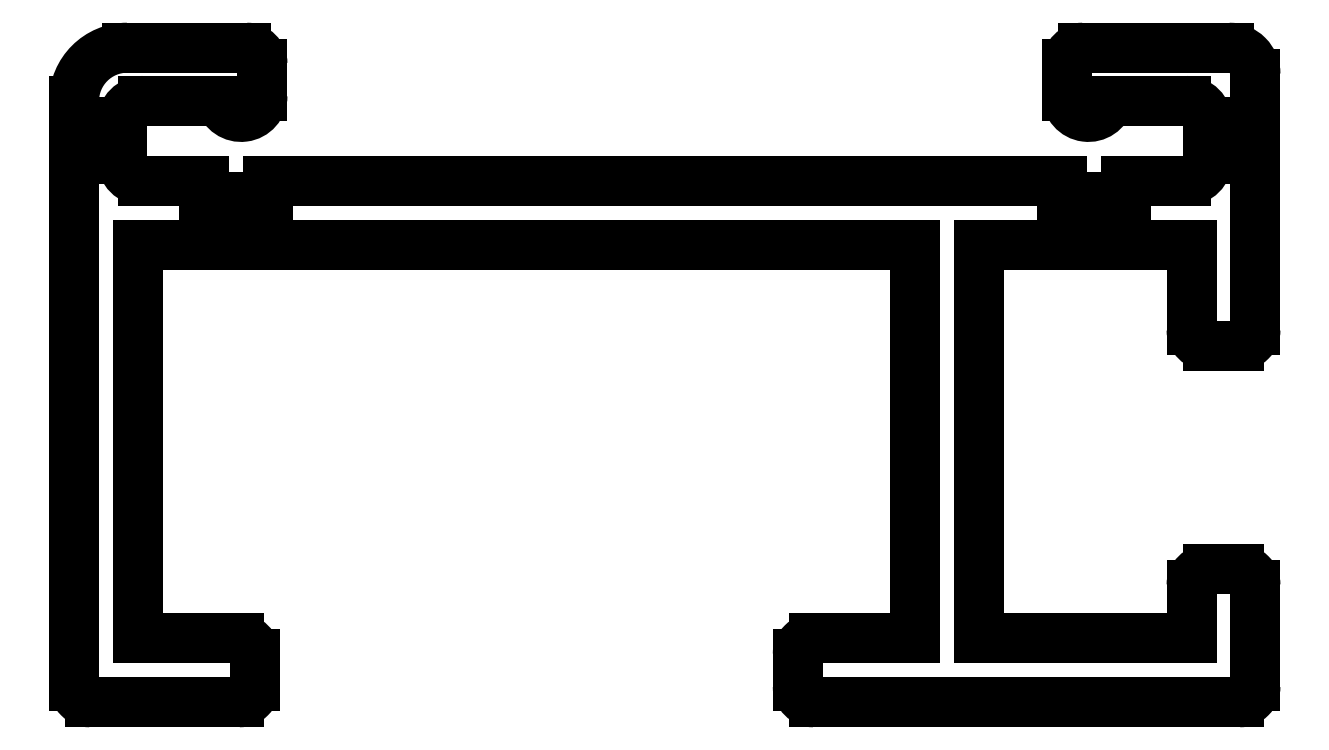
<metadata>
{"format":"dxf","ext":"dxf","renderer":"ezdxf+matplotlib","layout":"modelspace","background":"white","min_lineweight":24,"dpi":150}
</metadata>
<code>
0
SECTION
2
ENTITIES
0
LINE
8
0
10
1.255e+04
20
452.3
30
0
11
1.255e+04
21
457.1
31
0
0
LINE
8
0
10
1.255e+04
20
453.9
30
0
11
1.255e+04
21
452.3
31
0
0
LINE
8
0
10
1.255e+04
20
446.5
30
0
11
1.255e+04
21
453.9
31
0
0
LINE
8
0
10
1.255e+04
20
453.9
30
0
11
1.255e+04
21
446.5
31
0
0
LINE
8
0
10
1.253e+04
20
446.5
30
0
11
1.253e+04
21
453.9
31
0
0
LINE
8
0
10
1.253e+04
20
456.6
30
0
11
1.253e+04
21
445.6
31
0
0
ARC
8
0
10
1.255e+04
20
452.3
30
0
40
0.3
50
270
51
9.771e-11
0
LINE
8
0
10
1.255e+04
20
452
30
0
11
1.255e+04
21
452
31
0
0
ARC
8
0
10
1.255e+04
20
452.3
30
0
40
0.3
50
180
51
270
0
LINE
8
0
10
1.255e+04
20
446.5
30
0
11
1.255e+04
21
446.5
31
0
0
LINE
8
0
10
1.255e+04
20
447.5
30
0
11
1.255e+04
21
446.5
31
0
0
ARC
8
0
10
1.255e+04
20
447.5
30
0
40
0.3
50
90
51
180
0
LINE
8
0
10
1.255e+04
20
447.8
30
0
11
1.255e+04
21
447.8
31
0
0
ARC
8
0
10
1.255e+04
20
447.5
30
0
40
0.3
50
360
51
90
0
LINE
8
0
10
1.255e+04
20
445.6
30
0
11
1.255e+04
21
447.5
31
0
0
ARC
8
0
10
1.255e+04
20
445.6
30
0
40
0.3
50
270
51
1.411e-10
0
LINE
8
0
10
1.254e+04
20
445.3
30
0
11
1.255e+04
21
445.3
31
0
0
ARC
8
0
10
1.254e+04
20
445.6
30
0
40
0.3
50
180
51
270
0
LINE
8
0
10
1.254e+04
20
446.2
30
0
11
1.254e+04
21
445.6
31
0
0
ARC
8
0
10
1.254e+04
20
446.2
30
0
40
0.3
50
90
51
180
0
LINE
8
0
10
1.255e+04
20
446.5
30
0
11
1.254e+04
21
446.5
31
0
0
LINE
8
0
10
1.253e+04
20
446.5
30
0
11
1.253e+04
21
446.5
31
0
0
ARC
8
0
10
1.253e+04
20
446.2
30
0
40
0.3
50
7.165e-10
51
90
0
LINE
8
0
10
1.253e+04
20
445.6
30
0
11
1.253e+04
21
446.2
31
0
0
ARC
8
0
10
1.253e+04
20
445.6
30
0
40
0.3
50
270
51
6.839e-10
0
LINE
8
0
10
1.253e+04
20
445.3
30
0
11
1.253e+04
21
445.3
31
0
0
ARC
8
0
10
1.253e+04
20
445.6
30
0
40
0.3
50
180
51
270
0
ARC
8
0
10
1.255e+04
20
456.7
30
0
40
0.4
50
180
51
345.5
0
LINE
8
0
10
1.255e+04
20
457.3
30
0
11
1.255e+04
21
456.7
31
0
0
ARC
8
0
10
1.255e+04
20
457.3
30
0
40
0.3
50
90
51
180
0
LINE
8
0
10
1.255e+04
20
457.6
30
0
11
1.255e+04
21
457.6
31
0
0
ARC
8
0
10
1.255e+04
20
457.1
30
0
40
0.5
50
360
51
90
0
LINE
8
0
10
1.255e+04
20
453.9
30
0
11
1.255e+04
21
453.9
31
0
0
LINE
8
0
10
1.253e+04
20
453.9
30
0
11
1.255e+04
21
453.9
31
0
0
ARC
8
0
10
1.253e+04
20
456.6
30
0
40
1
50
90
51
180
0
LINE
8
0
10
1.253e+04
20
457.6
30
0
11
1.253e+04
21
457.6
31
0
0
ARC
8
0
10
1.253e+04
20
457.3
30
0
40
0.3
50
2.28e-10
51
90
0
LINE
8
0
10
1.253e+04
20
456.7
30
0
11
1.253e+04
21
457.3
31
0
0
ARC
8
0
10
1.253e+04
20
456.7
30
0
40
0.4
50
194.5
51
360
0
LINE
8
0
10
1.253e+04
20
456.6
30
0
11
1.253e+04
21
456.6
31
0
0
ARC
8
0
10
1.253e+04
20
456.2
30
0
40
0.4
50
90
51
180
0
LINE
8
0
10
1.253e+04
20
455.5
30
0
11
1.253e+04
21
456.2
31
0
0
ARC
8
0
10
1.253e+04
20
455.5
30
0
40
0.4
50
180
51
270
0
LINE
8
0
10
1.253e+04
20
455.1
30
0
11
1.253e+04
21
455.1
31
0
0
LINE
8
0
10
1.253e+04
20
454.8
30
0
11
1.253e+04
21
455.1
31
0
0
LINE
8
0
10
1.253e+04
20
454.8
30
0
11
1.253e+04
21
454.8
31
0
0
LINE
8
0
10
1.253e+04
20
455.1
30
0
11
1.253e+04
21
454.8
31
0
0
LINE
8
0
10
1.255e+04
20
455.1
30
0
11
1.253e+04
21
455.1
31
0
0
LINE
8
0
10
1.255e+04
20
454.8
30
0
11
1.255e+04
21
455.1
31
0
0
LINE
8
0
10
1.255e+04
20
454.8
30
0
11
1.255e+04
21
454.8
31
0
0
LINE
8
0
10
1.255e+04
20
455.1
30
0
11
1.255e+04
21
454.8
31
0
0
LINE
8
0
10
1.255e+04
20
455.1
30
0
11
1.255e+04
21
455.1
31
0
0
ARC
8
0
10
1.255e+04
20
455.5
30
0
40
0.4
50
270
51
360
0
LINE
8
0
10
1.255e+04
20
456.2
30
0
11
1.255e+04
21
455.5
31
0
0
ARC
8
0
10
1.255e+04
20
456.2
30
0
40
0.4
50
360
51
90
0
LINE
8
0
10
1.255e+04
20
456.6
30
0
11
1.255e+04
21
456.6
31
0
0
ENDSEC
0
EOF

</code>
